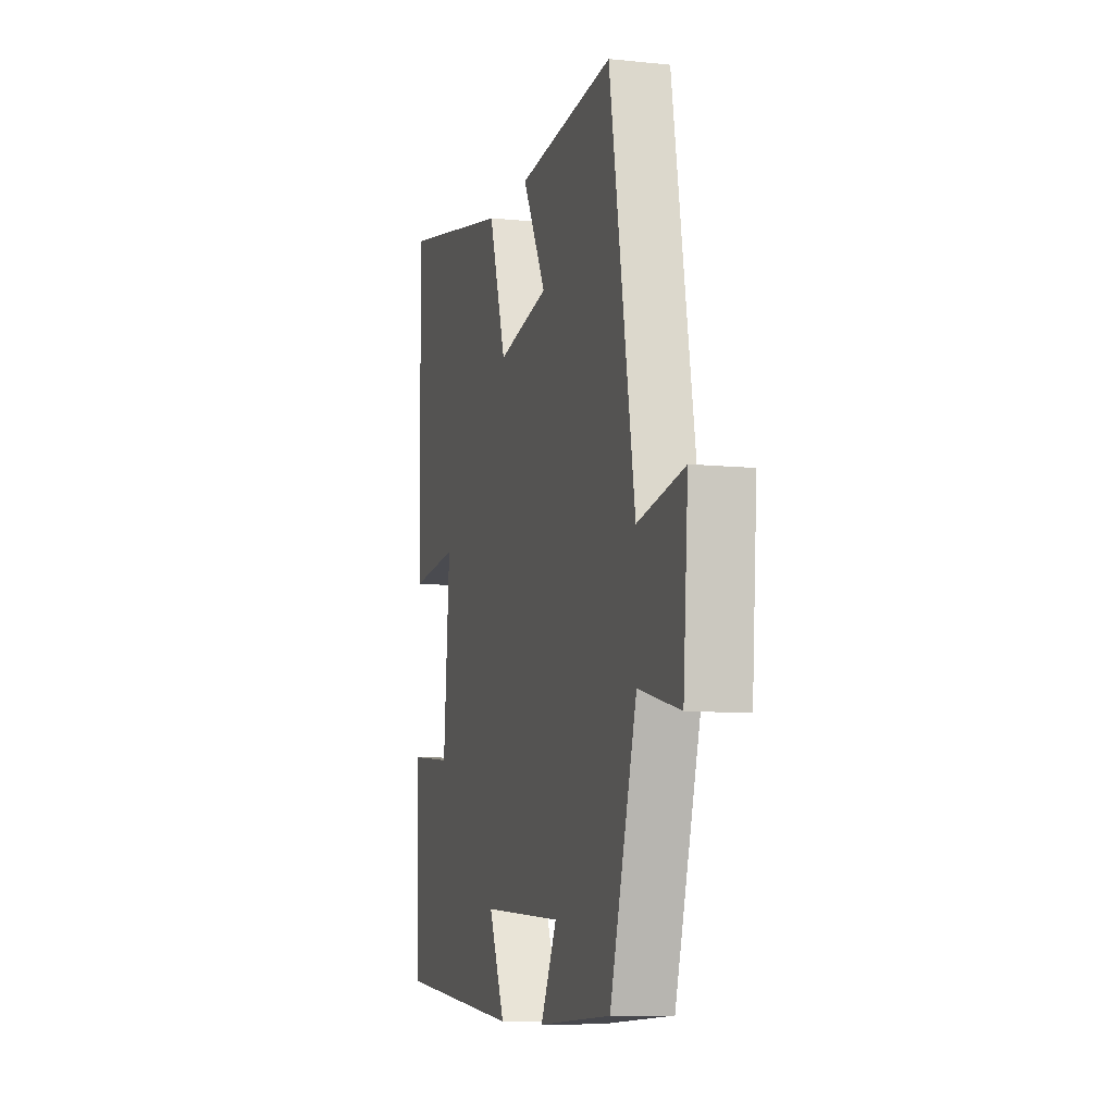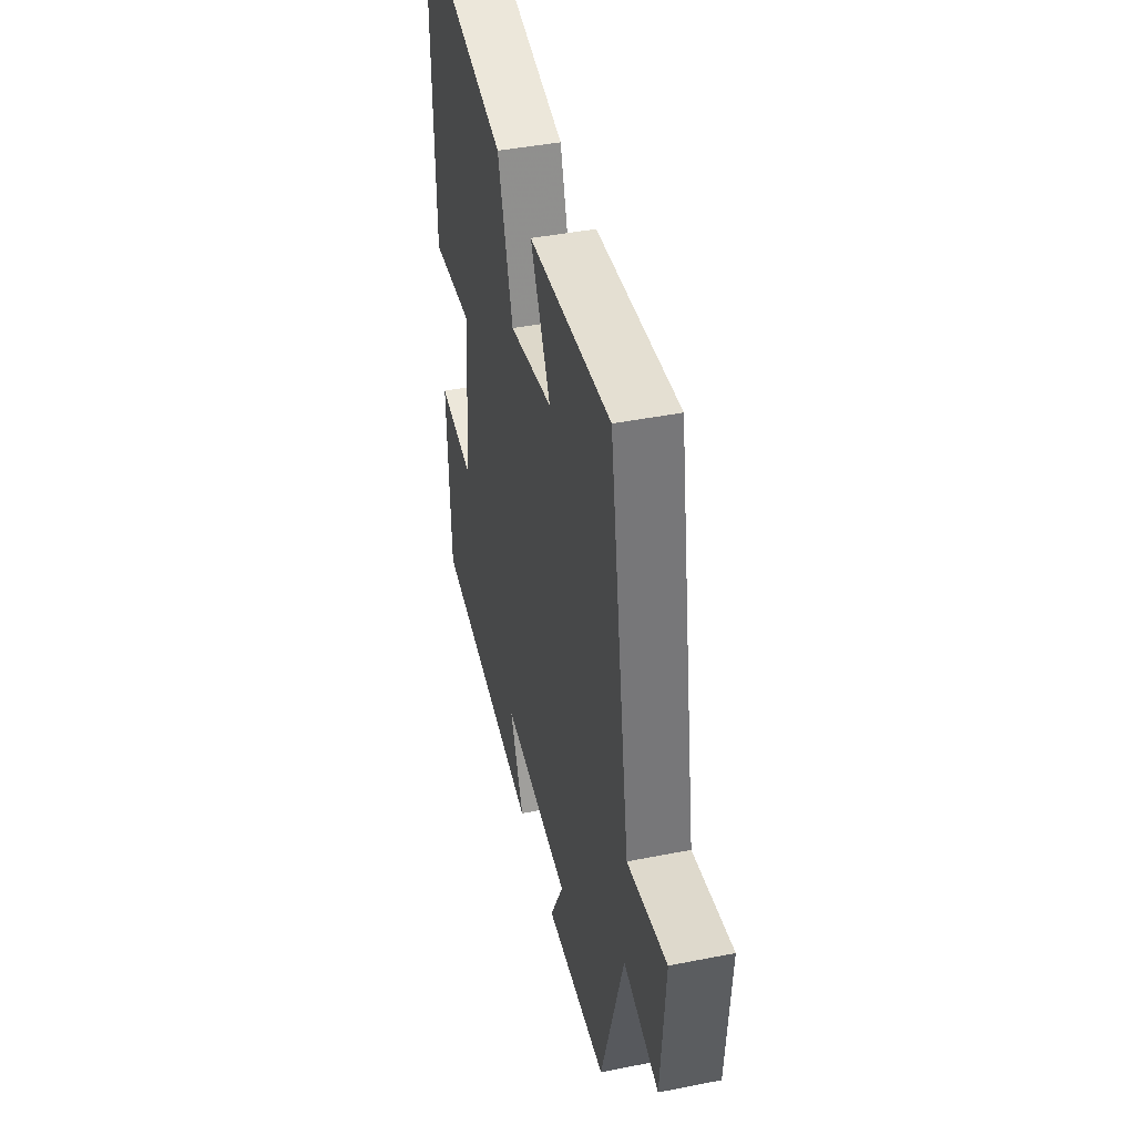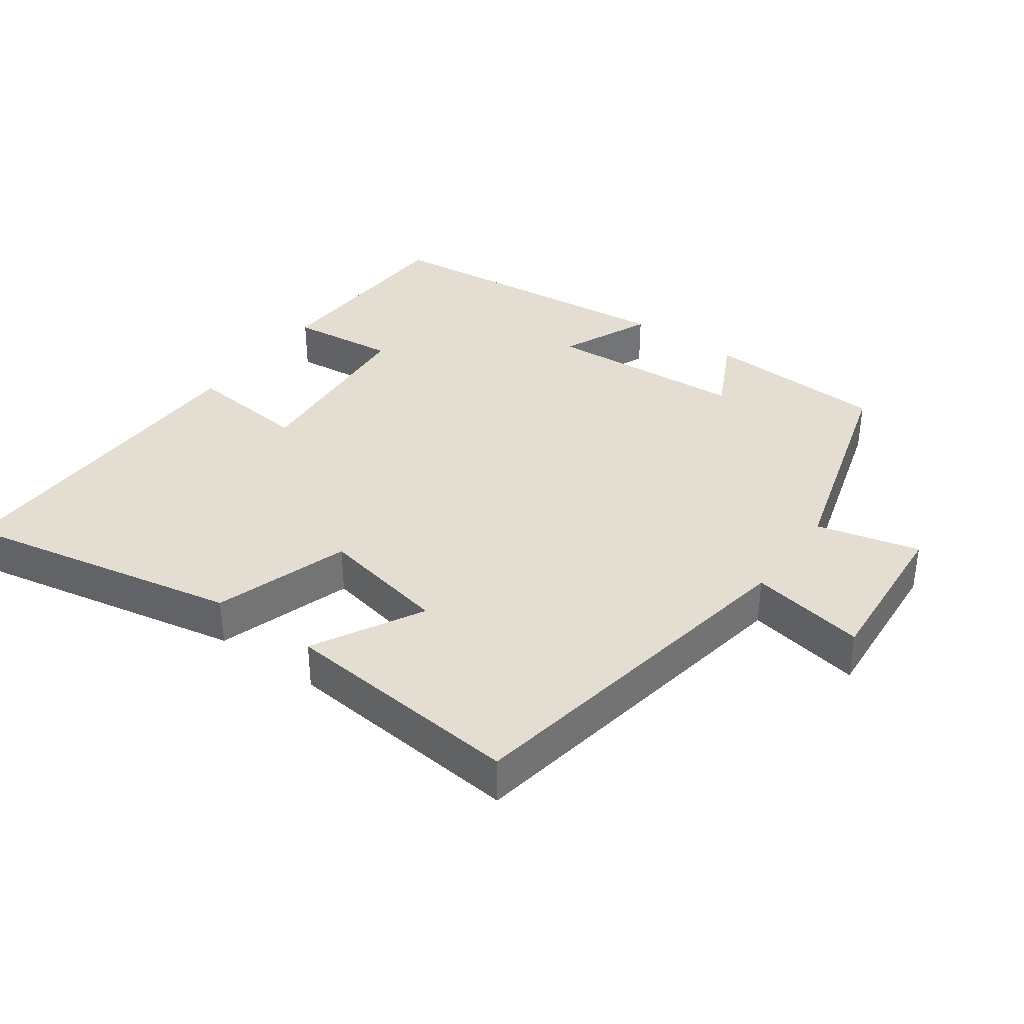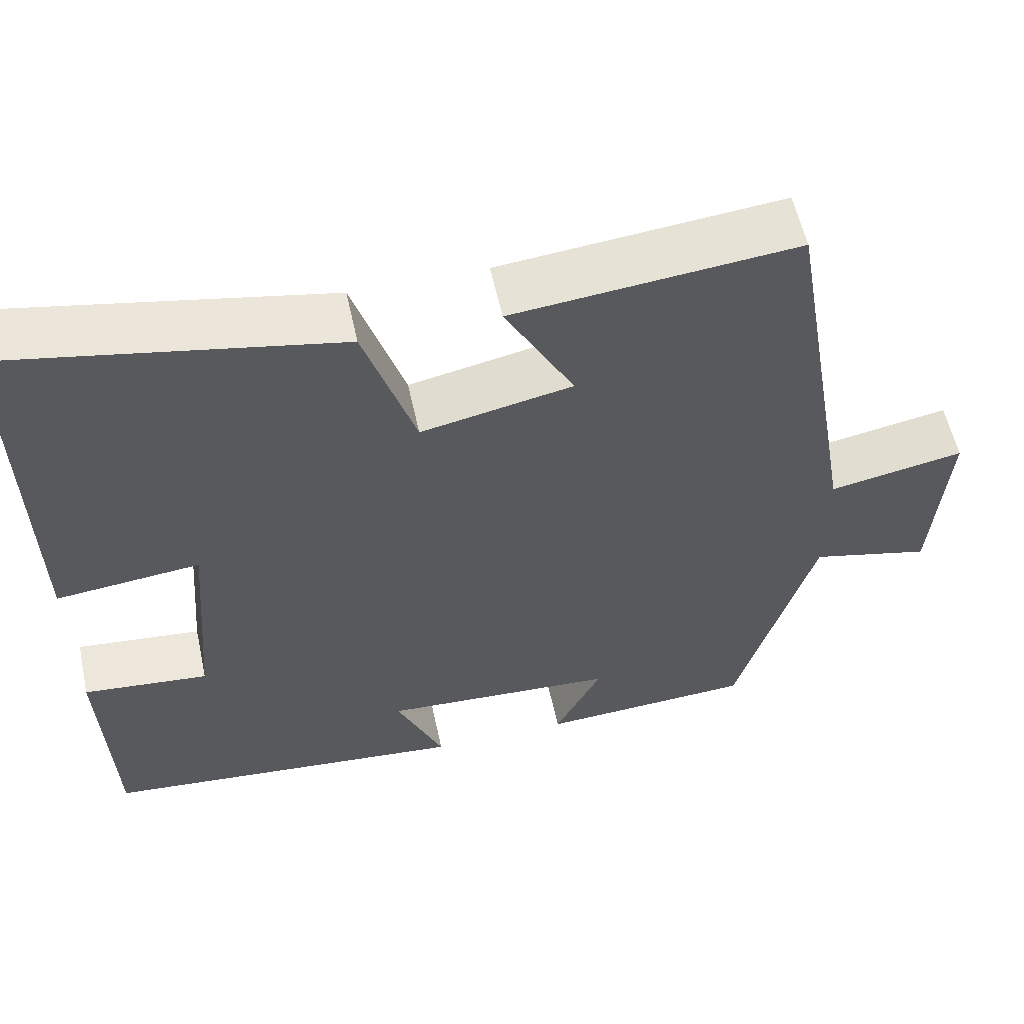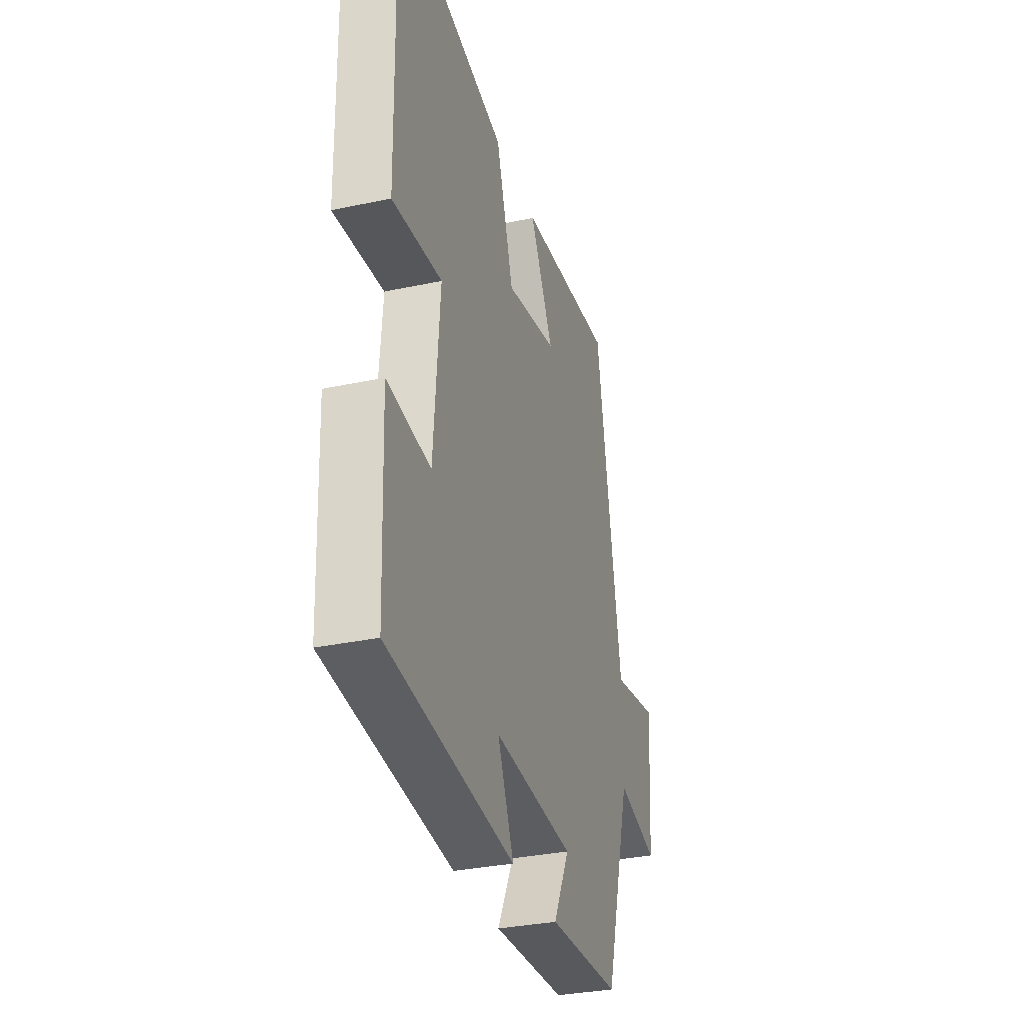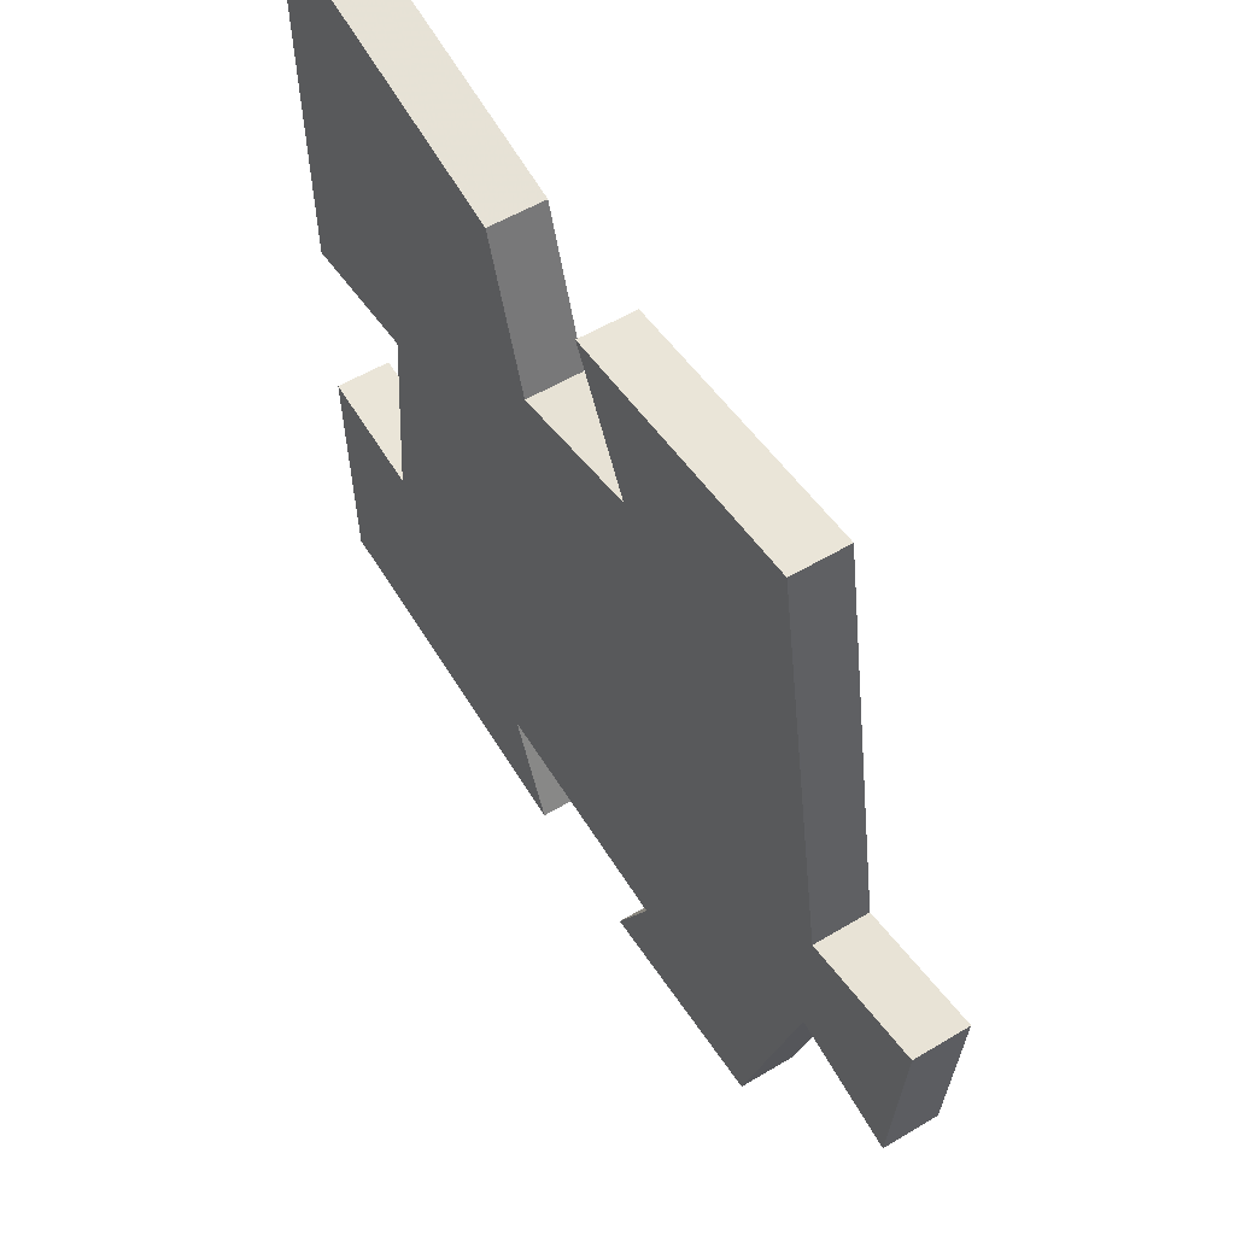
<metadata>
{"format":"obj","ext":"obj","renderer":"f3d","projection":"perspective","resolution":1024,"background":"white","views":[{"elev":-8.9,"azim":74.3,"up":"+Z"},{"elev":43.1,"azim":76.8,"up":"+Z"},{"elev":36.2,"azim":35.7,"up":"+Y"},{"elev":57.2,"azim":-12.3,"up":"+Z"},{"elev":-32.3,"azim":-73.4,"up":"+Z"},{"elev":55.4,"azim":57.9,"up":"+Z"}]}
</metadata>
<code>
v 0.404 0.07 -0.486
v 0.14 0.07 -0.5
v 0.198 0.07 -0.385
v -0.092 0.07 -0.367
v -0.034 0.07 -0.5
v -0.488 0.07 -0.455
v -0.5 0.07 -0.152
v -0.345 0.07 -0.168
v -0.323 0.07 0.106
v -0.5 0.07 0.088
v -0.509 0.07 0.58
v -0.103 0.07 0.5
v -0.04 0.07 0.305
v 0.146 0.07 0.343
v 0.061 0.07 0.5
v 0.41 0.07 0.534
v 0.5 0.07 0.009
v 0.667 0.07 0.04
v 0.649 0.07 -0.196
v 0.5 0.07 -0.159
v 0.404 0 -0.486
v 0.14 0 -0.5
v 0.198 0 -0.385
v -0.092 0 -0.367
v -0.034 0 -0.5
v -0.488 0 -0.455
v -0.5 0 -0.152
v -0.345 0 -0.168
v -0.323 0 0.106
v -0.5 0 0.088
v -0.509 0 0.58
v -0.103 0 0.5
v -0.04 0 0.305
v 0.146 0 0.343
v 0.061 0 0.5
v 0.41 0 0.534
v 0.5 0 0.009
v 0.667 0 0.04
v 0.649 0 -0.196
v 0.5 0 -0.159
f 17 18 19 20
f 16 17 20
f 15 16 20
f 14 15 20
f 13 14 20 1
f 11 12 13
f 10 11 13
f 9 10 13
f 8 9 13
f 6 7 8
f 5 6 8
f 4 5 8
f 3 4 8 13
f 1 2 3
f 1 3 13
f 40 39 38 37
f 40 37 36
f 40 36 35
f 40 35 34
f 21 40 34 33
f 33 32 31
f 33 31 30
f 33 30 29
f 33 29 28
f 28 27 26
f 28 26 25
f 28 25 24
f 33 28 24 23
f 23 22 21
f 33 23 21
f 1 21 22 2
f 2 22 23 3
f 3 23 24 4
f 4 24 25 5
f 5 25 26 6
f 6 26 27 7
f 7 27 28 8
f 8 28 29 9
f 9 29 30 10
f 10 30 31 11
f 11 31 32 12
f 12 32 33 13
f 13 33 34 14
f 14 34 35 15
f 15 35 36 16
f 16 36 37 17
f 17 37 38 18
f 18 38 39 19
f 19 39 40 20
f 20 40 21 1

</code>
